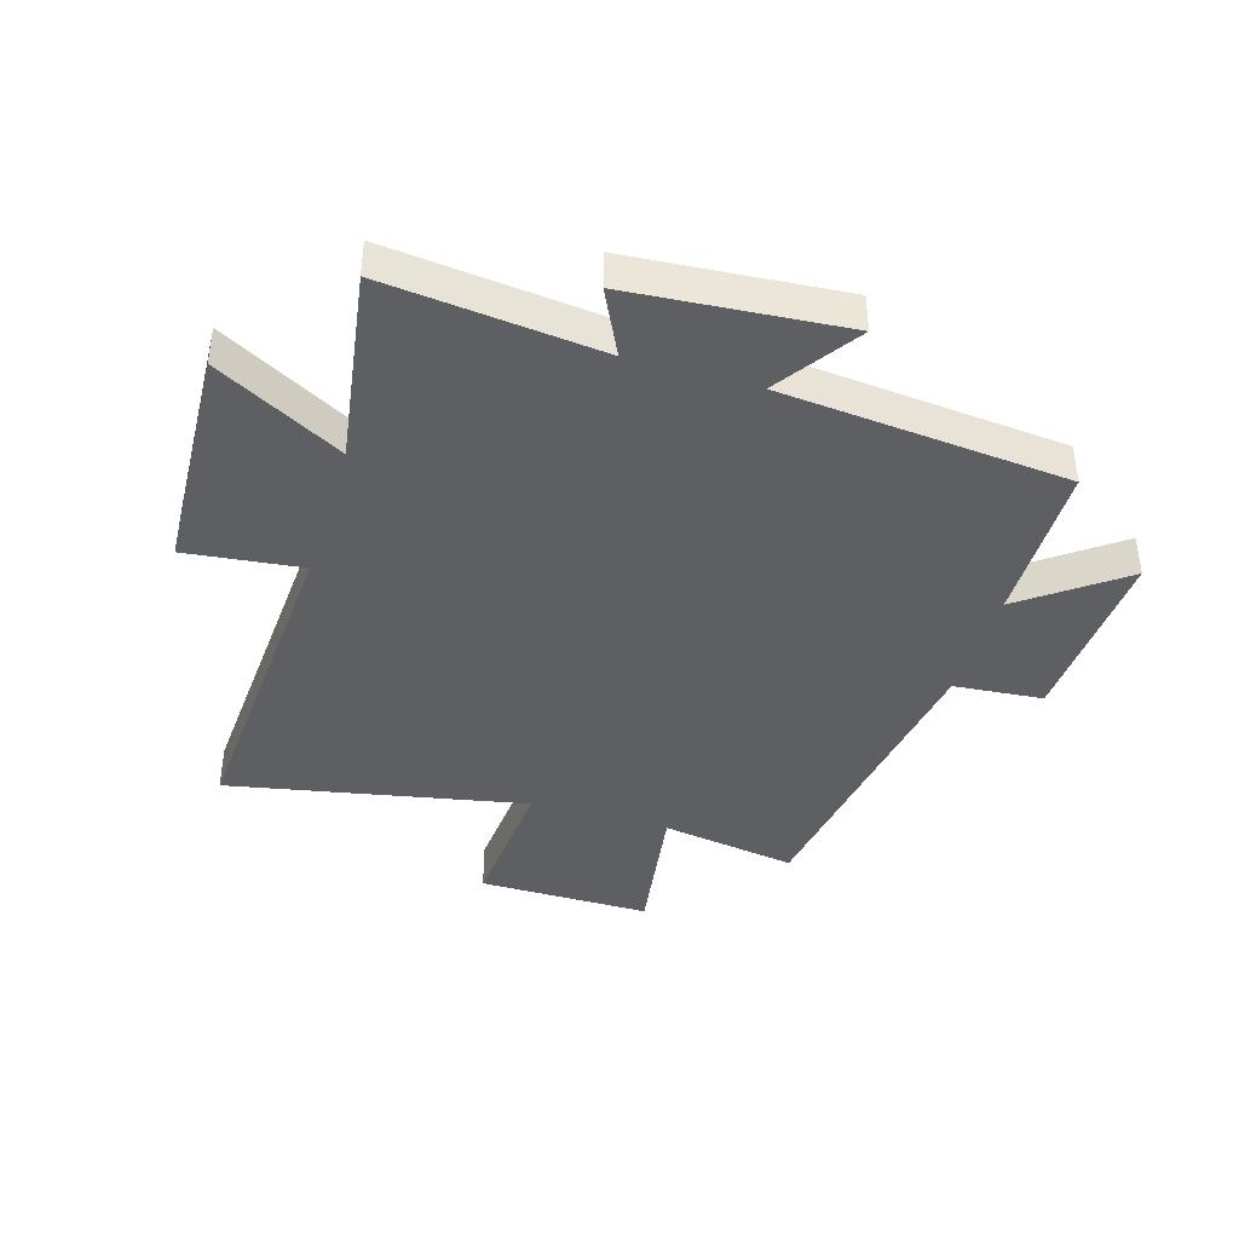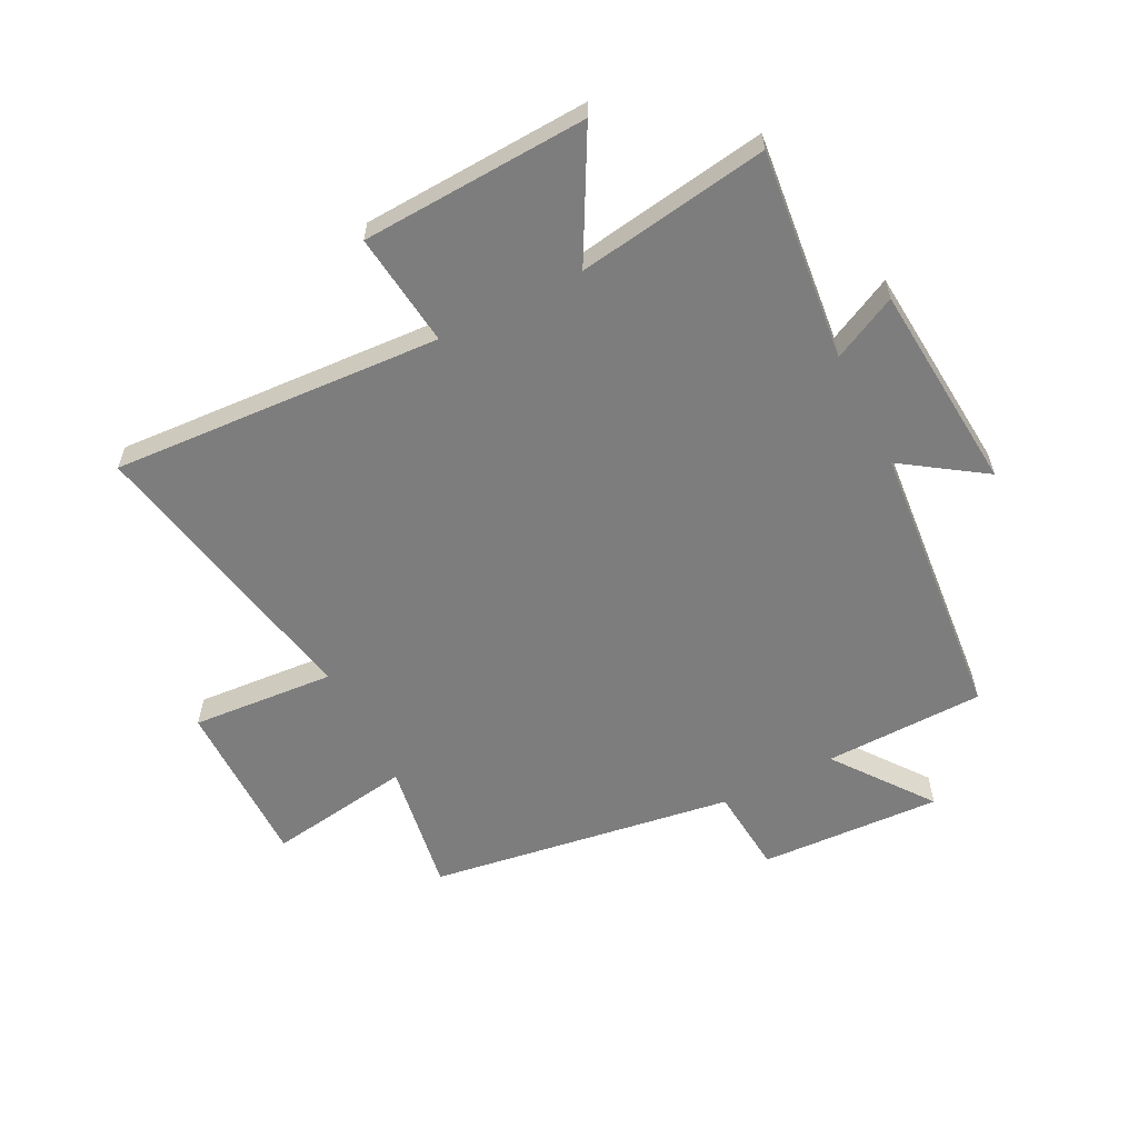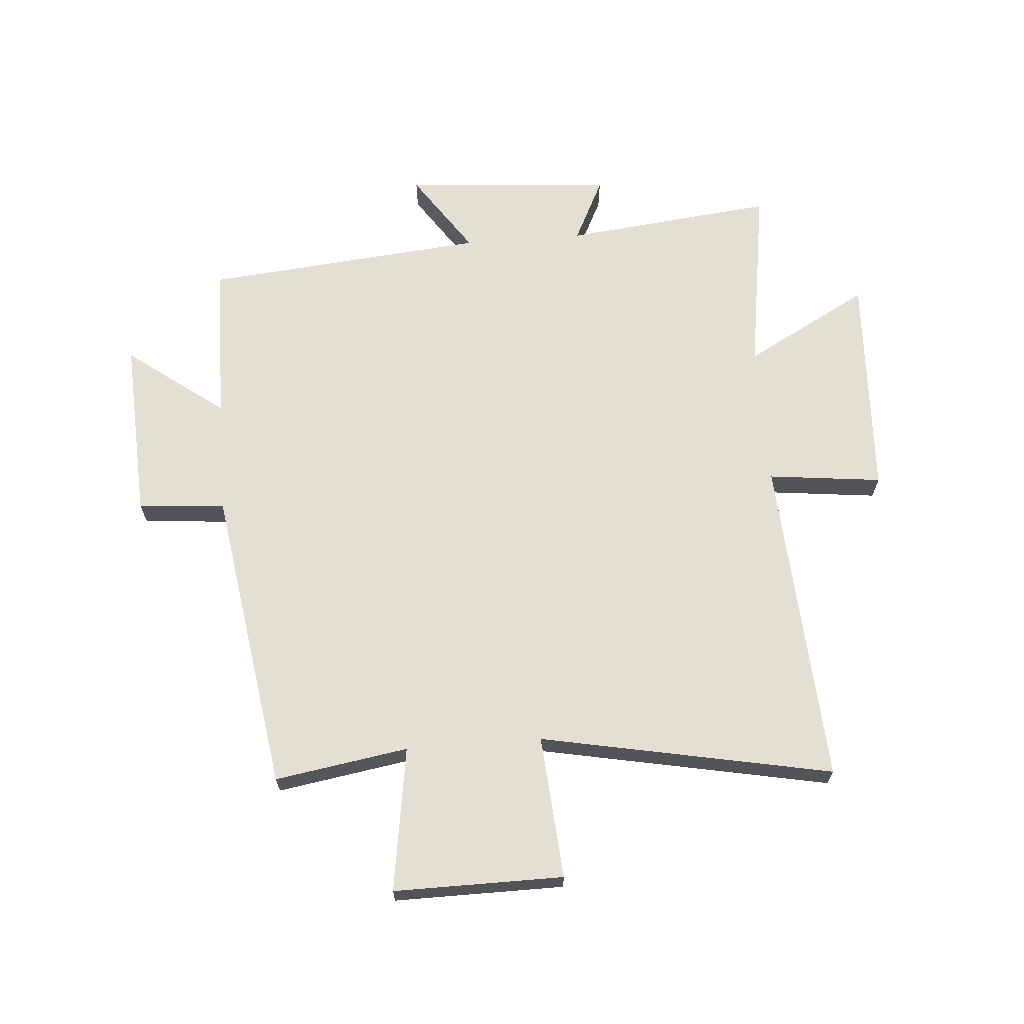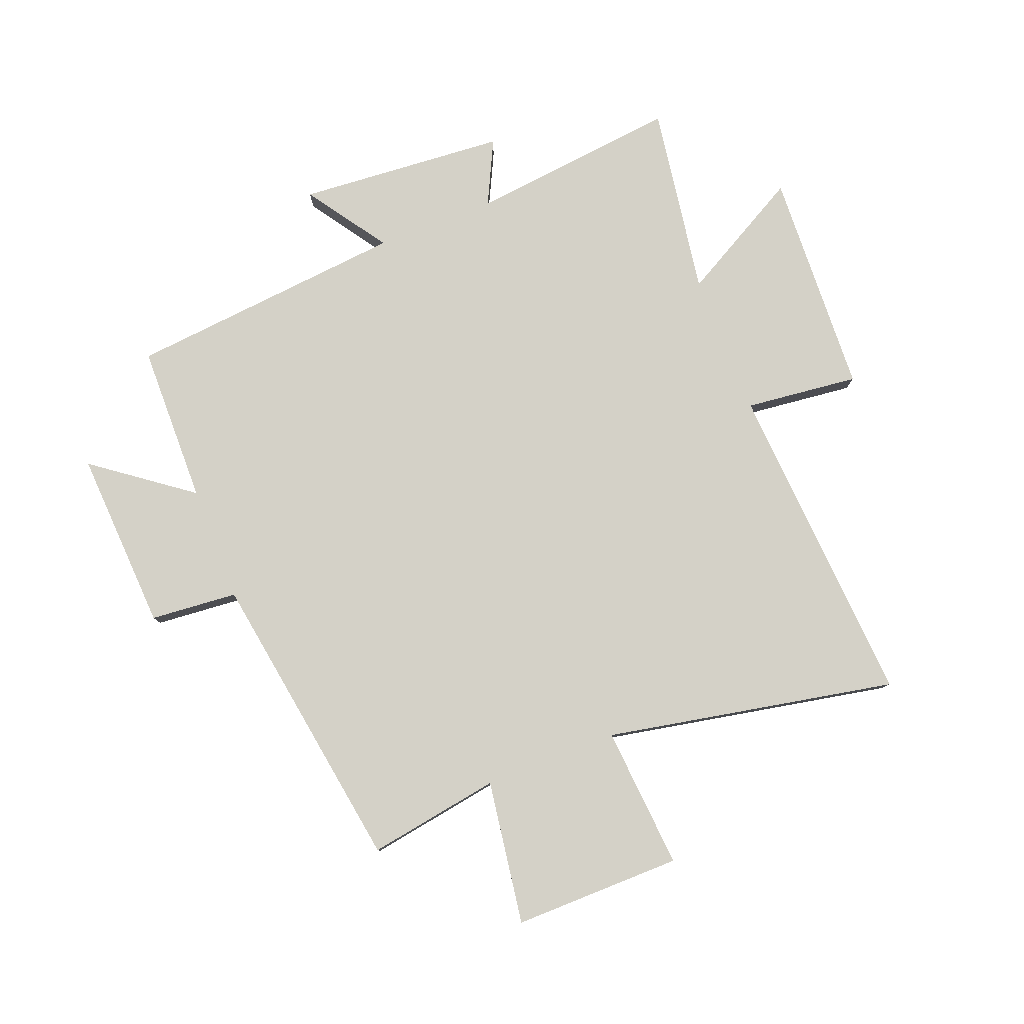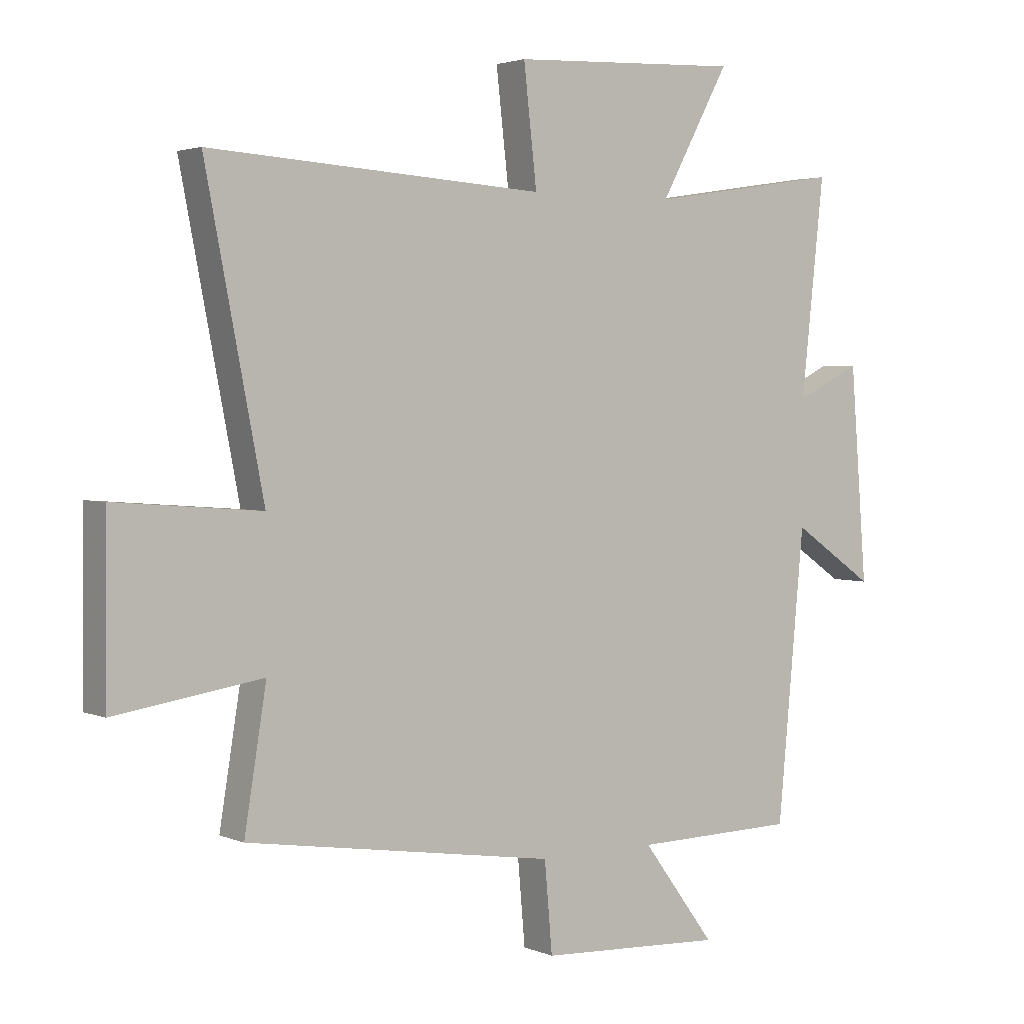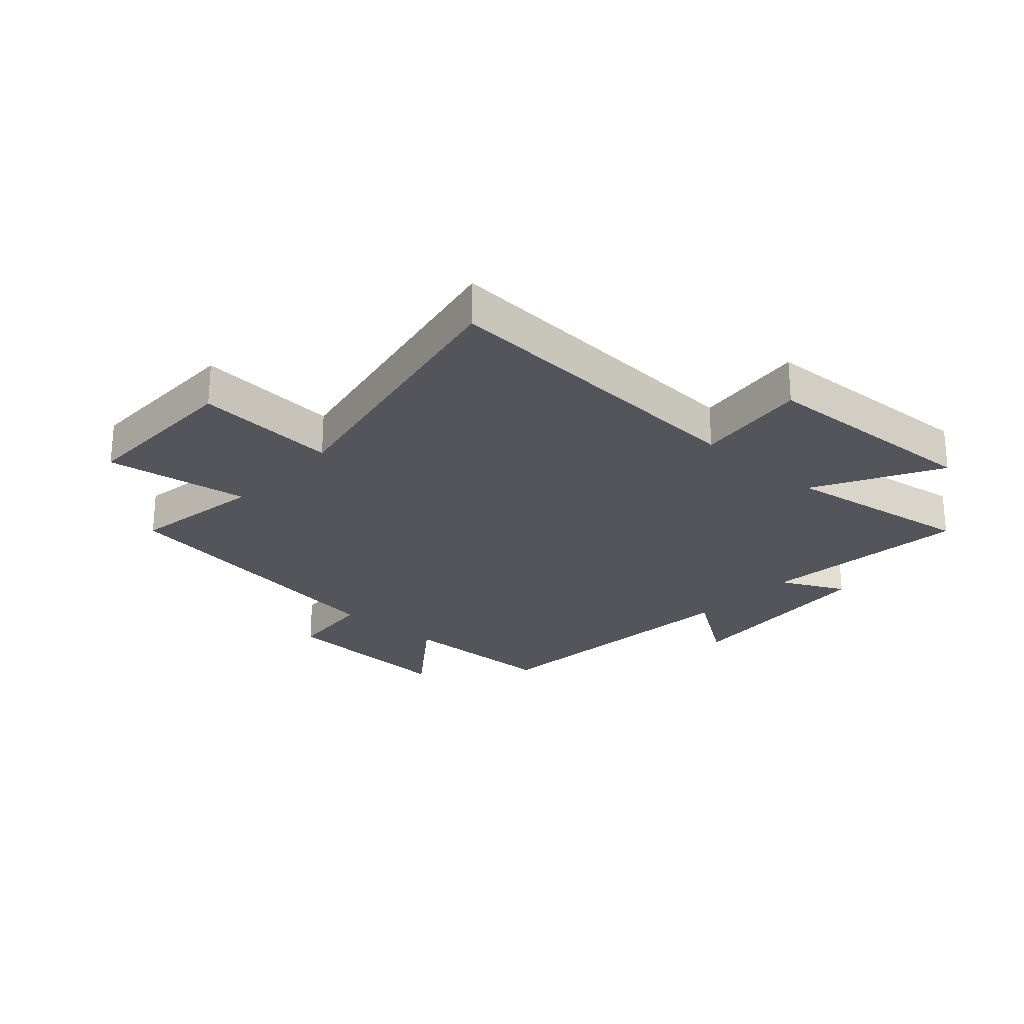
<metadata>
{"format":"obj","ext":"obj","renderer":"f3d","projection":"perspective","resolution":1024,"background":"white","views":[{"elev":-40.5,"azim":73.2,"up":"+Y"},{"elev":-59.1,"azim":27.1,"up":"+Y"},{"elev":66.4,"azim":-94.4,"up":"+Y"},{"elev":79.8,"azim":-111.4,"up":"+Y"},{"elev":2.8,"azim":-35.8,"up":"+Z"},{"elev":-25.0,"azim":-42.1,"up":"+Y"}]}
</metadata>
<code>
v 0.455 0.07 -0.495
v 0.182 0.07 -0.5
v 0.305 0.07 -0.665
v -0.005 0.07 -0.649
v -0.018 0.07 -0.5
v -0.537 0.07 -0.42
v -0.5 0.07 -0.193
v -0.746 0.07 -0.23
v -0.744 0.07 0.058
v -0.5 0.07 0.039
v -0.597 0.07 0.535
v -0.035 0.07 0.5
v -0.057 0.07 0.694
v 0.329 0.07 0.712
v 0.213 0.07 0.5
v 0.539 0.07 0.55
v 0.5 0.07 0.192
v 0.61 0.07 0.246
v 0.638 0.07 -0.11
v 0.5 0.07 -0.016
v 0.455 0 -0.495
v 0.182 0 -0.5
v 0.305 0 -0.665
v -0.005 0 -0.649
v -0.018 0 -0.5
v -0.537 0 -0.42
v -0.5 0 -0.193
v -0.746 0 -0.23
v -0.744 0 0.058
v -0.5 0 0.039
v -0.597 0 0.535
v -0.035 0 0.5
v -0.057 0 0.694
v 0.329 0 0.712
v 0.213 0 0.5
v 0.539 0 0.55
v 0.5 0 0.192
v 0.61 0 0.246
v 0.638 0 -0.11
v 0.5 0 -0.016
f 17 18 19 20
f 17 20 1 2
f 15 16 17 2
f 12 13 14 15
f 12 15 2
f 10 11 12 2
f 7 8 9 10
f 7 10 2 3
f 5 6 7
f 5 7 3
f 3 4 5
f 40 39 38 37
f 22 21 40 37
f 22 37 36 35
f 35 34 33 32
f 22 35 32
f 22 32 31 30
f 30 29 28 27
f 23 22 30 27
f 27 26 25
f 23 27 25
f 25 24 23
f 1 21 22 2
f 2 22 23 3
f 3 23 24 4
f 4 24 25 5
f 5 25 26 6
f 6 26 27 7
f 7 27 28 8
f 8 28 29 9
f 9 29 30 10
f 10 30 31 11
f 11 31 32 12
f 12 32 33 13
f 13 33 34 14
f 14 34 35 15
f 15 35 36 16
f 16 36 37 17
f 17 37 38 18
f 18 38 39 19
f 19 39 40 20
f 20 40 21 1

</code>
